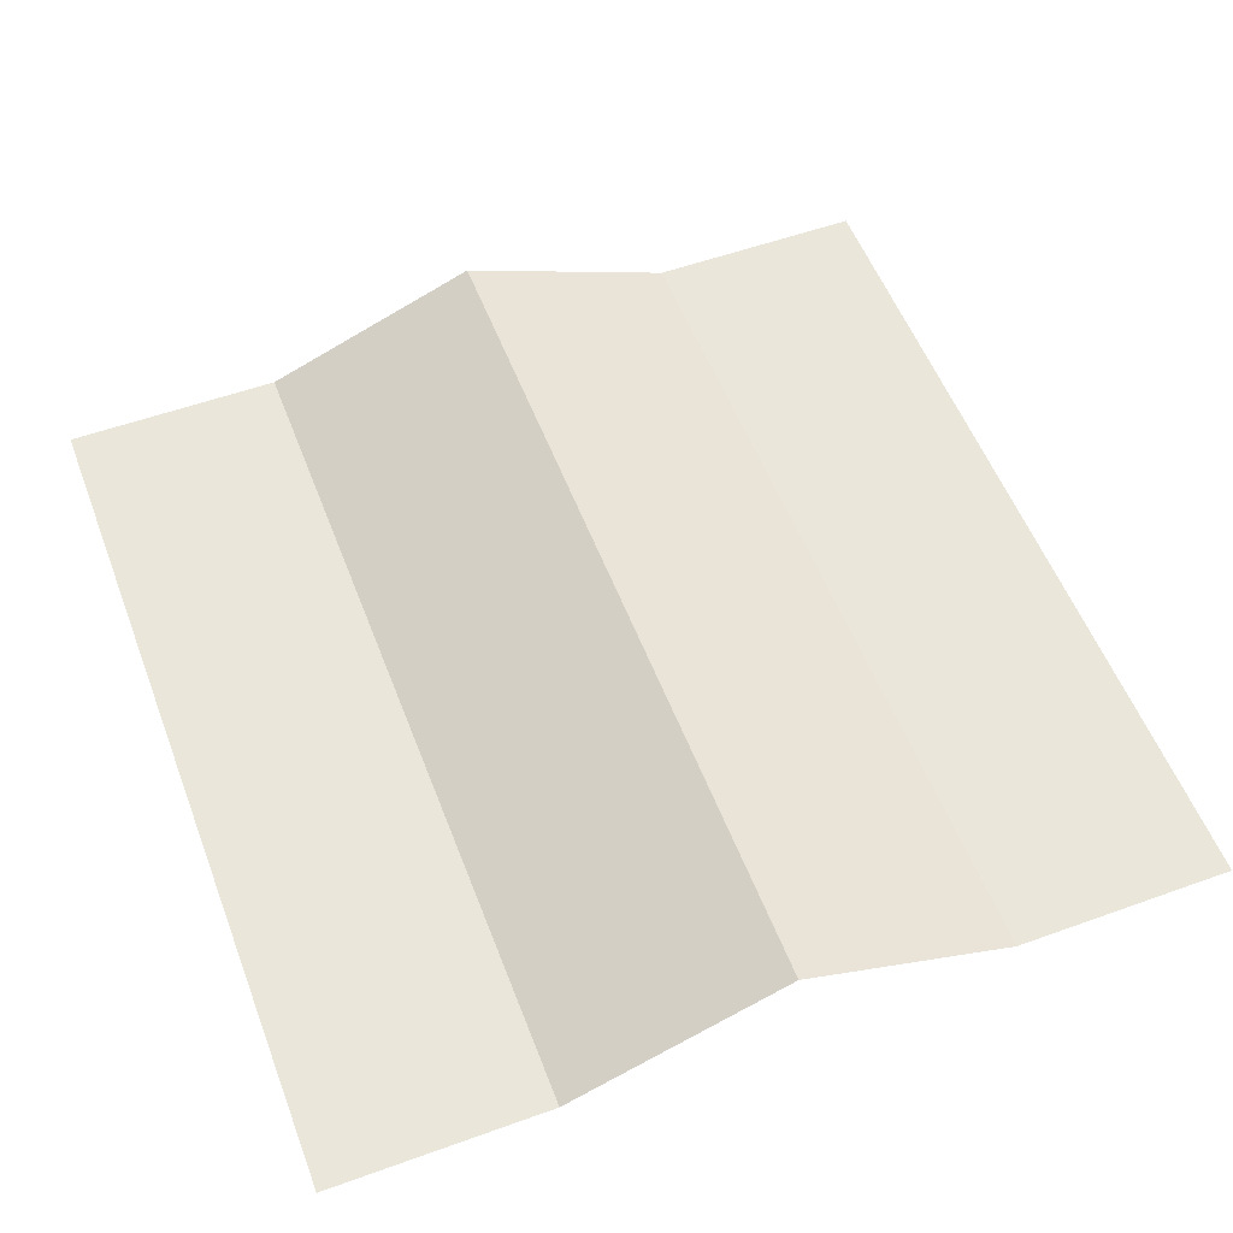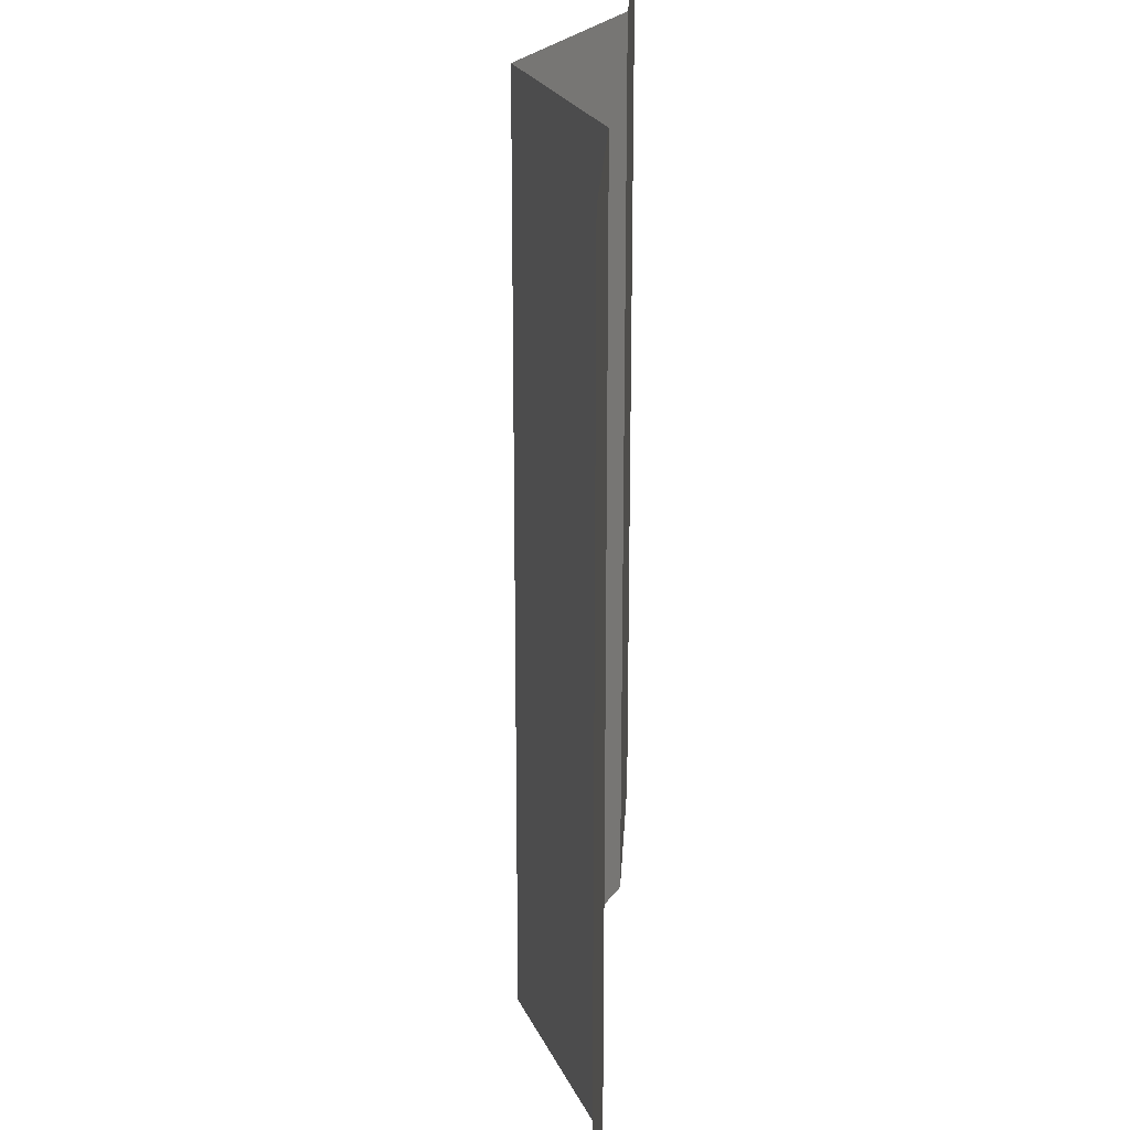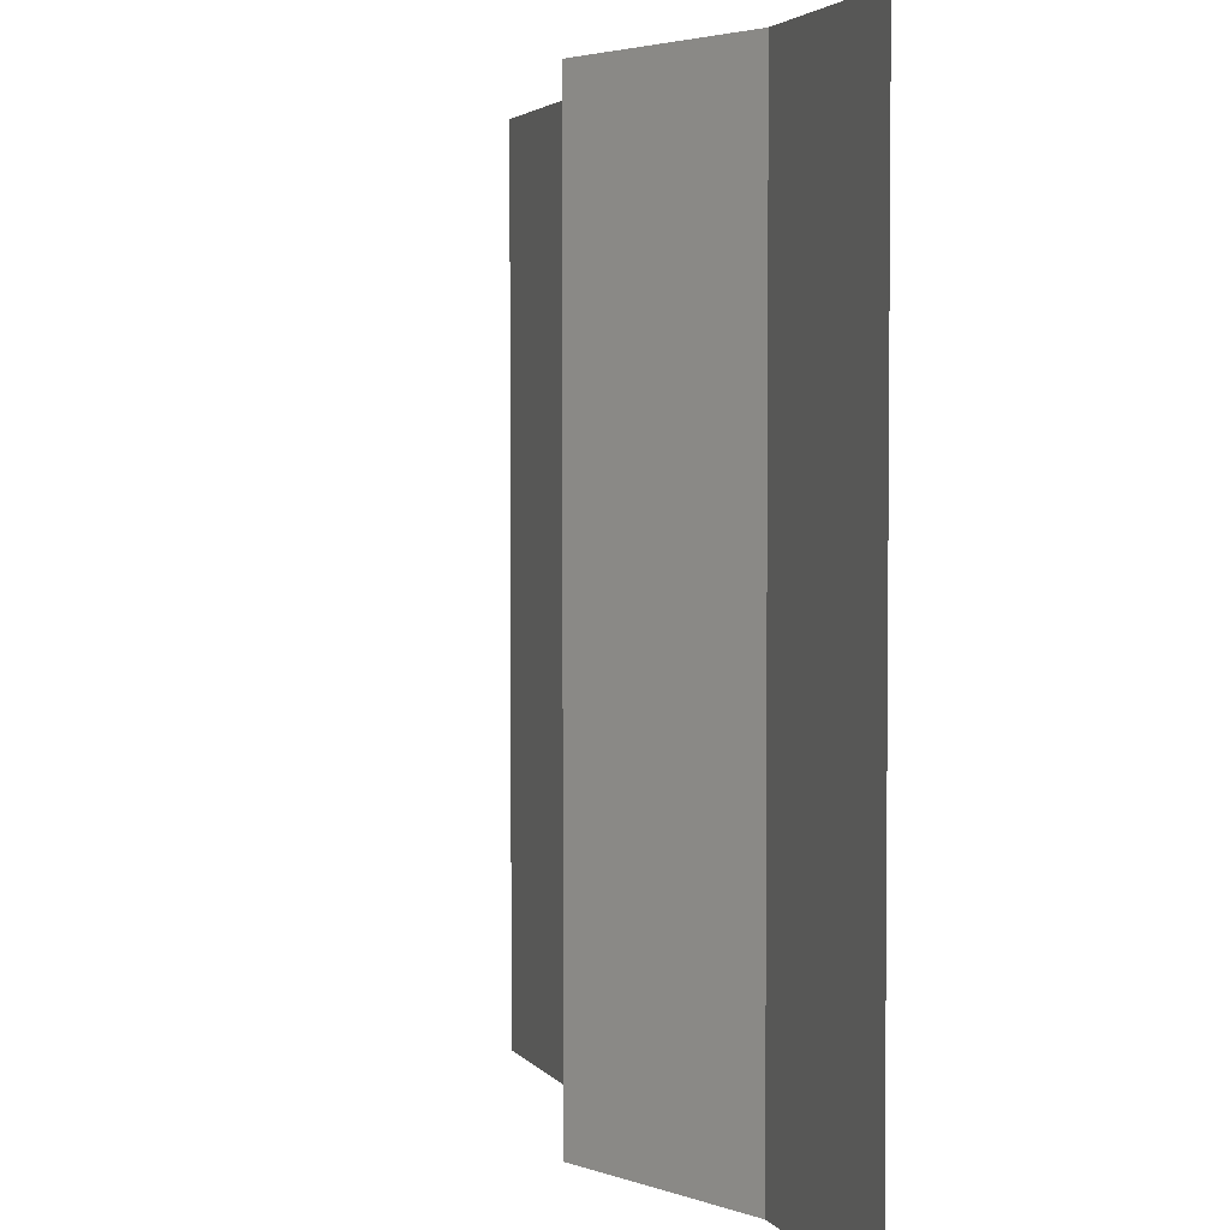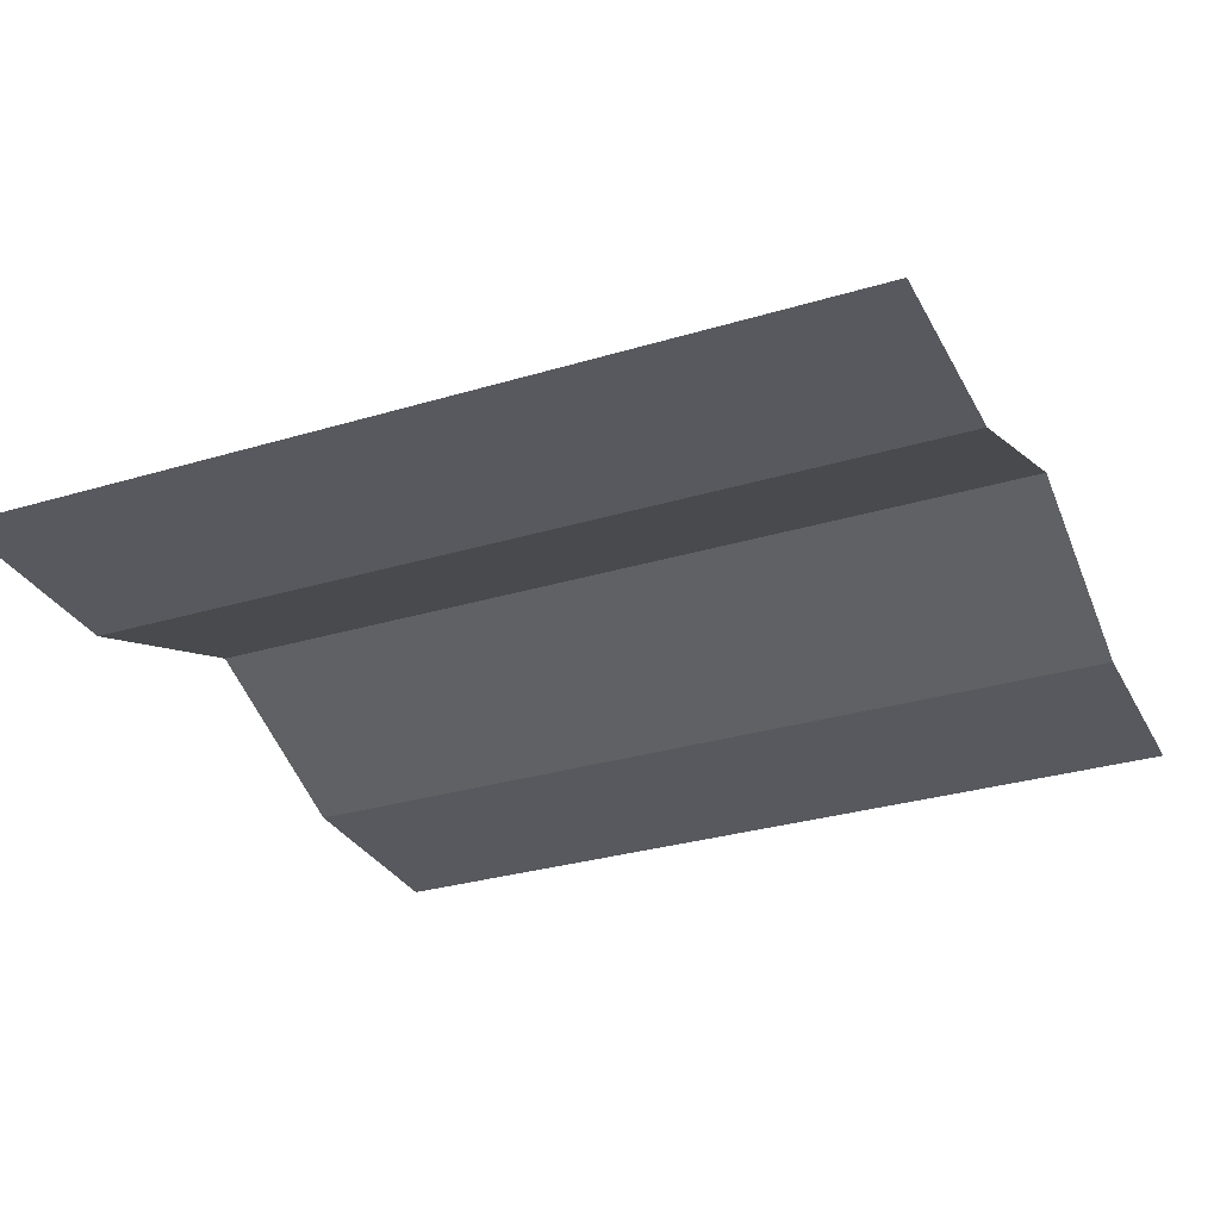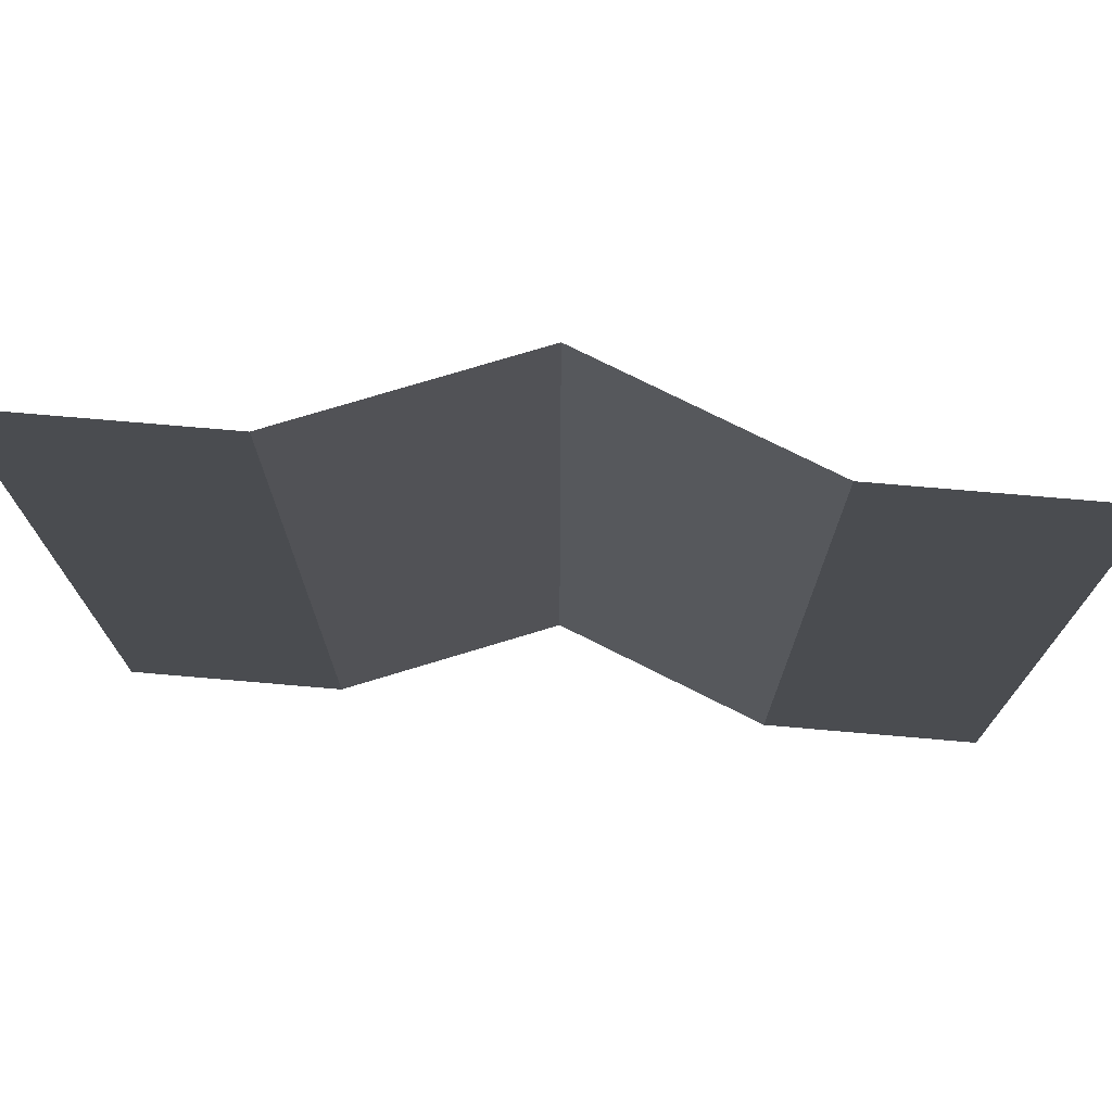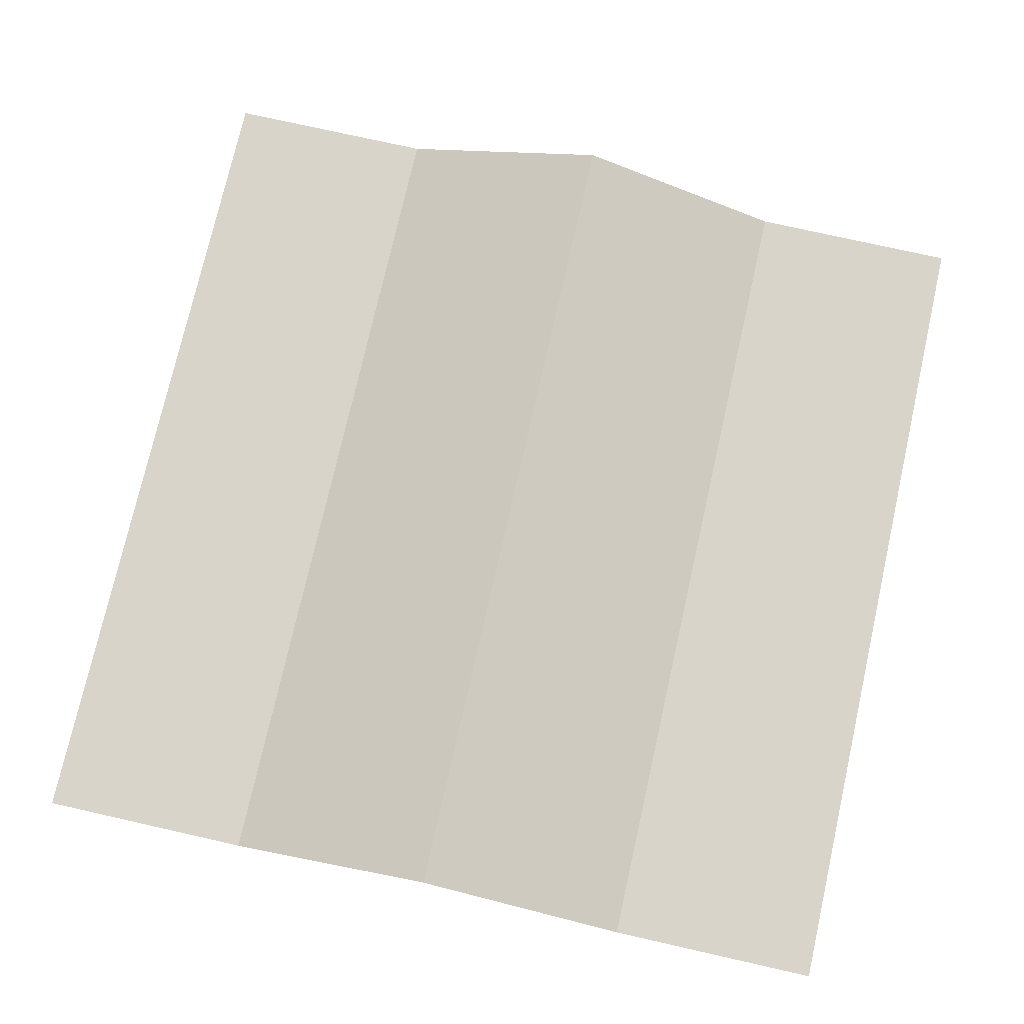
<metadata>
{"format":"obj","ext":"obj","renderer":"f3d","projection":"perspective","resolution":1024,"background":"white","views":[{"elev":55.0,"azim":-20.8,"up":"+Y"},{"elev":22.4,"azim":-87.0,"up":"+Z"},{"elev":3.3,"azim":-108.6,"up":"+Z"},{"elev":-30.3,"azim":113.6,"up":"+Y"},{"elev":74.9,"azim":4.9,"up":"+Z"},{"elev":75.4,"azim":-167.3,"up":"+Y"}]}
</metadata>
<code>
o Plane
v 2.5 0 2.5
v 2.5 0 -2.5
v -2.5 0 2.5
v -2.5 0 -2.5
v 0 0.5 2.5
v -0 0.5 -2.5
v -1.25 0 -2.5
v -1.25 0 2.5
v 1.25 0 2.5
v 1.25 0 -2.5
f 7 3 8
f 10 5 9
f 6 8 5
f 2 9 1
f 7 4 3
f 10 6 5
f 6 7 8
f 2 10 9

</code>
